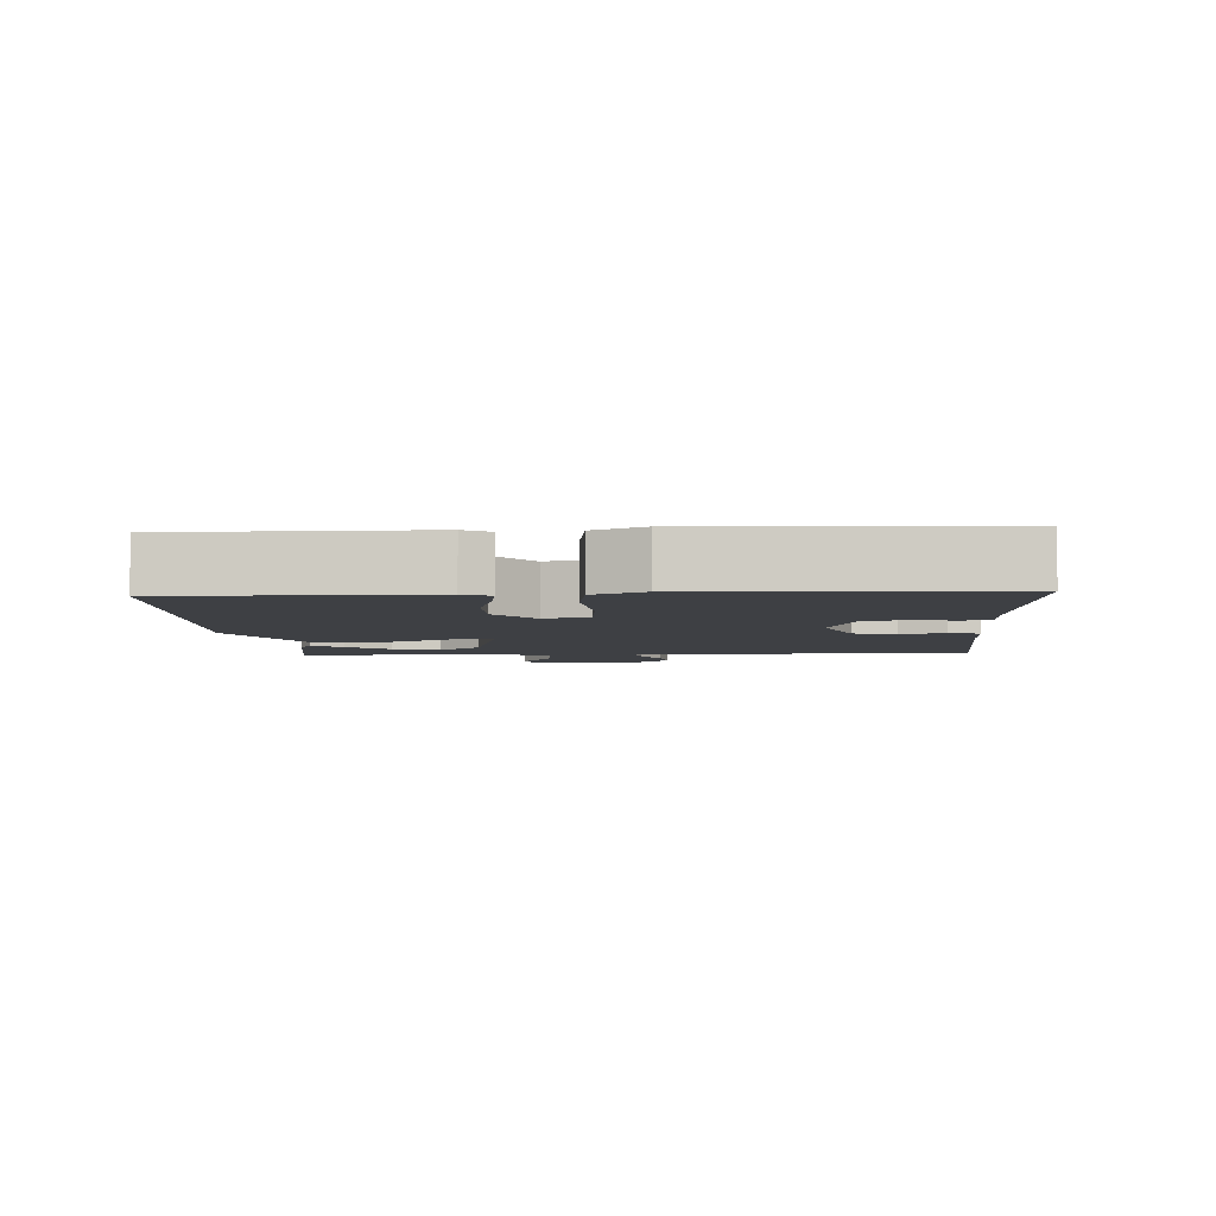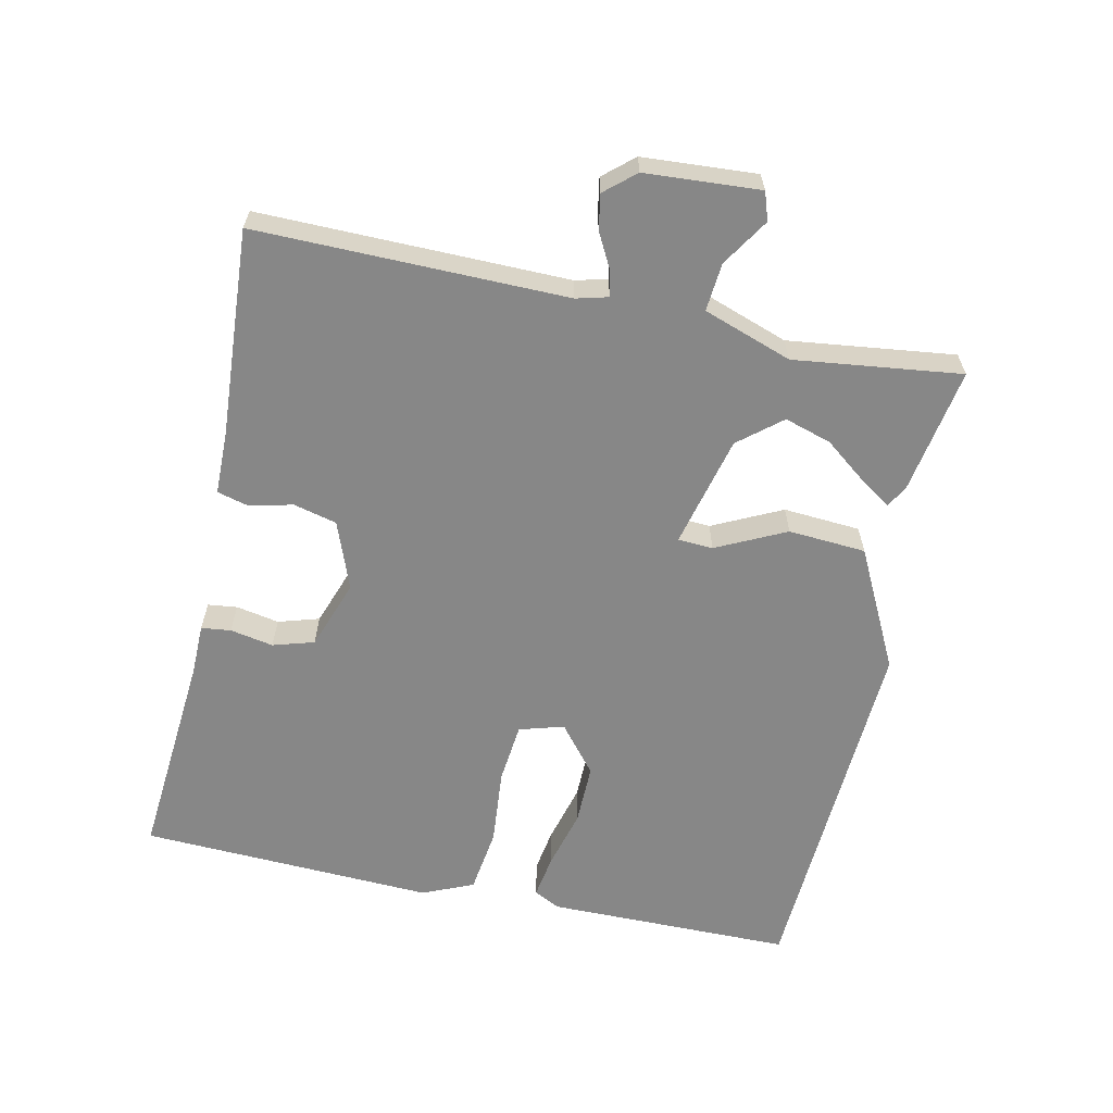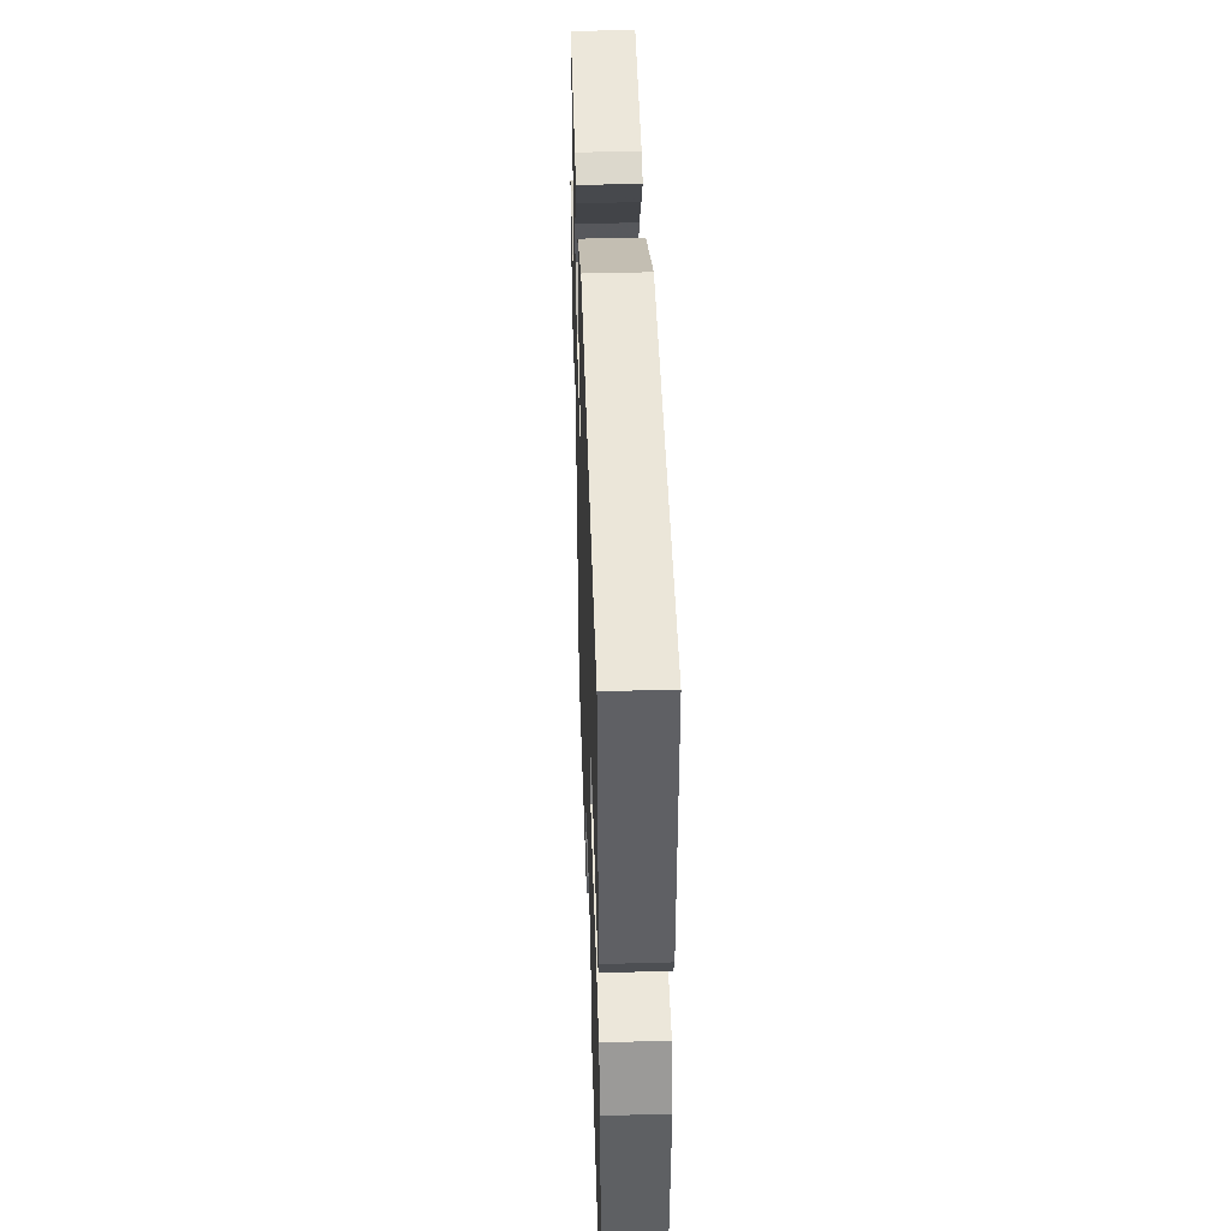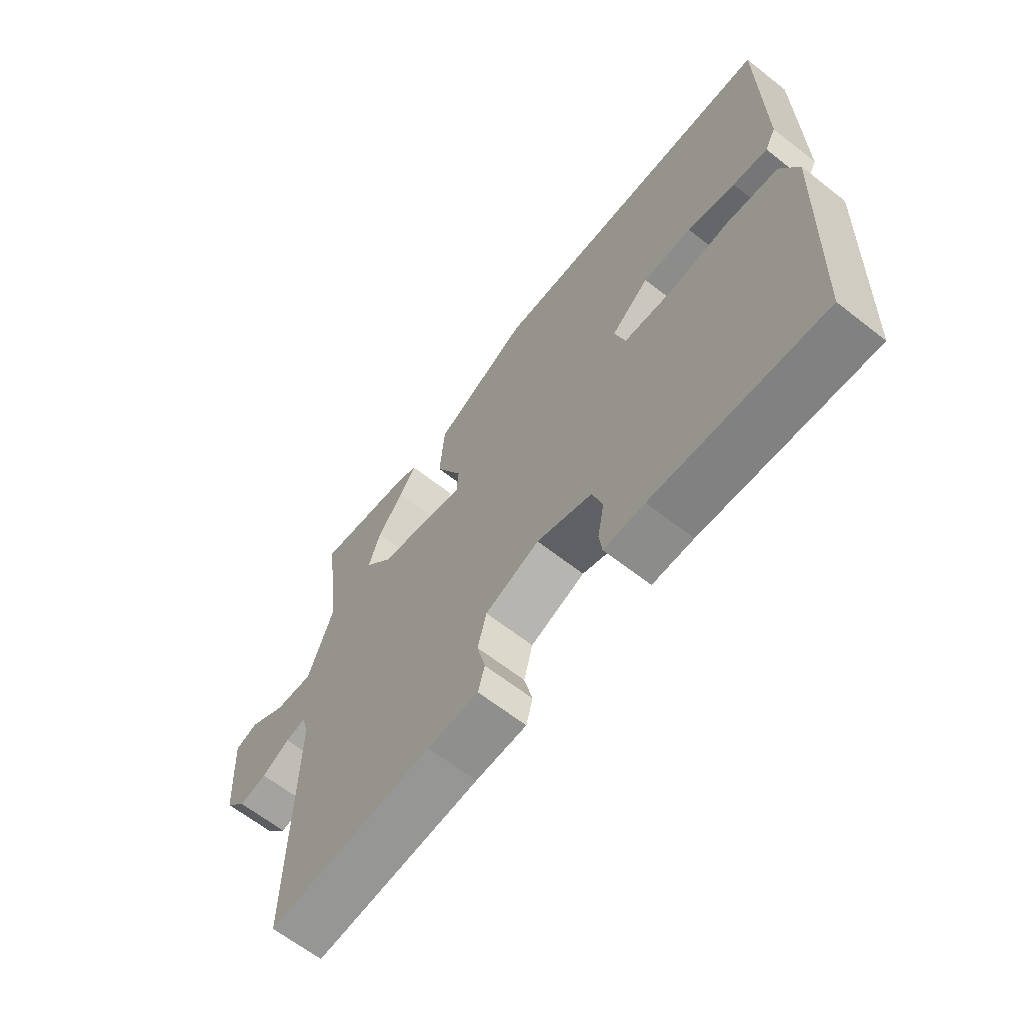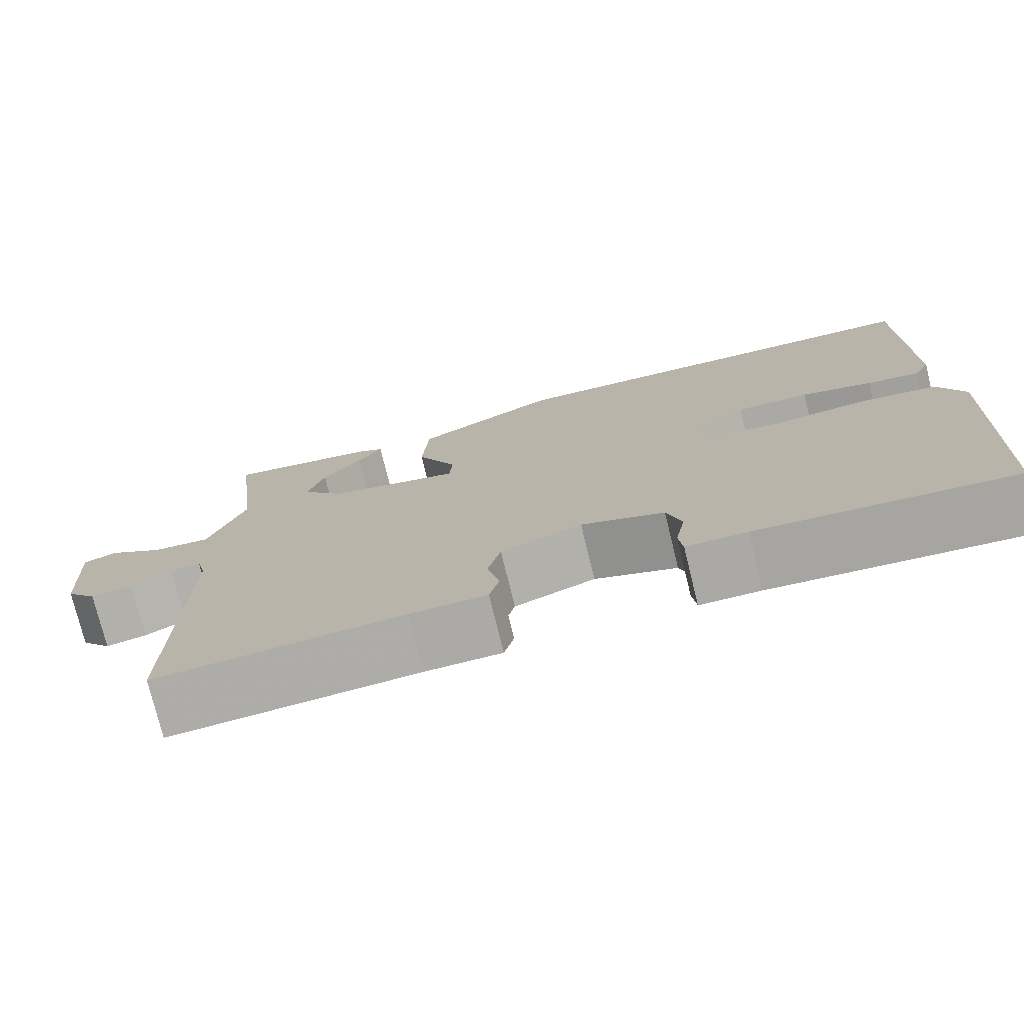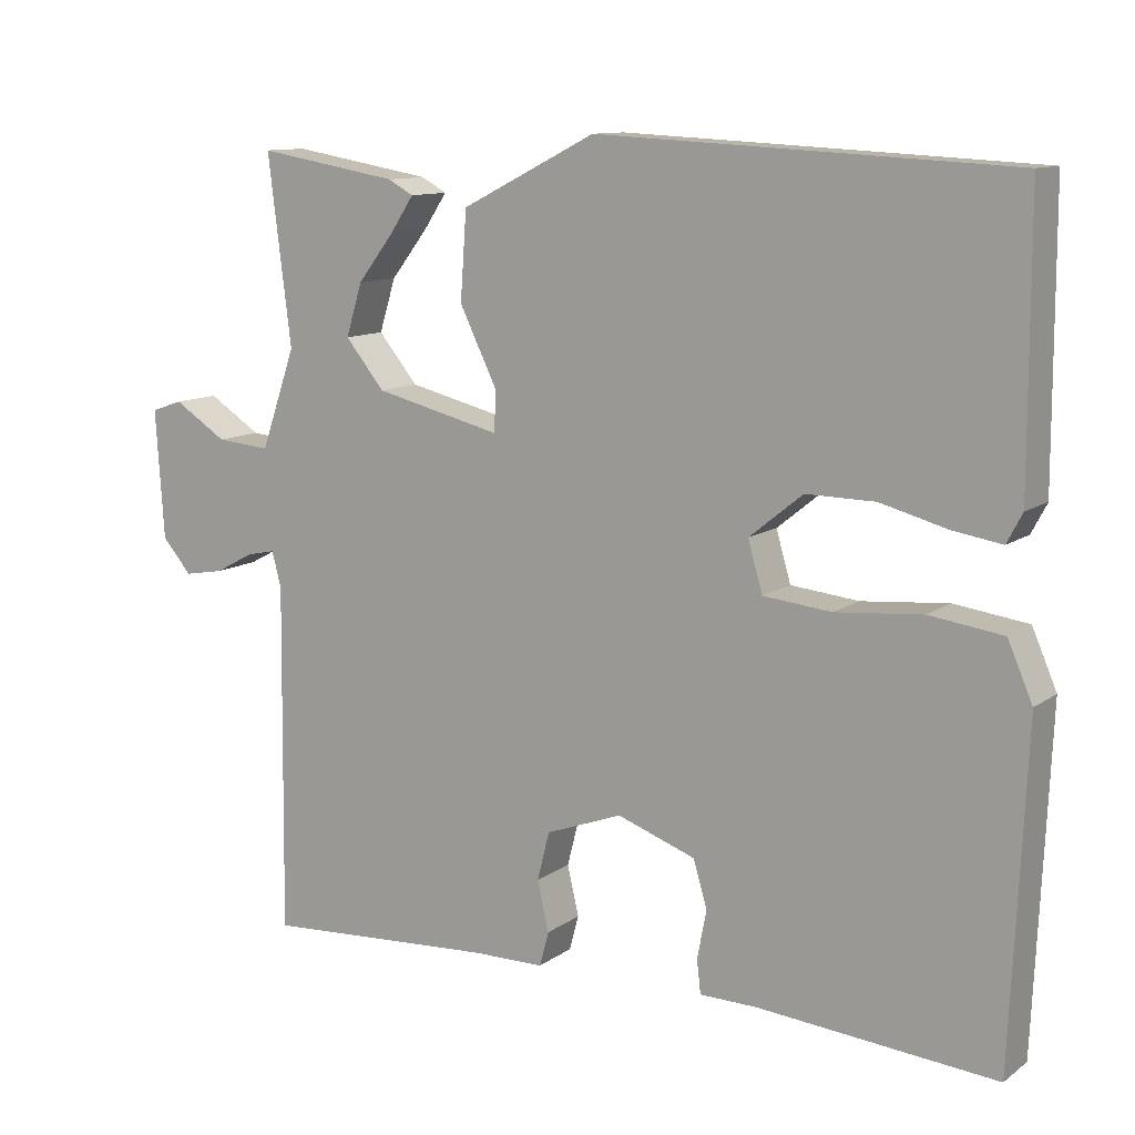
<metadata>
{"format":"obj","ext":"obj","renderer":"f3d","projection":"perspective","resolution":1024,"background":"white","views":[{"elev":-4.9,"azim":93.4,"up":"+Y"},{"elev":-62.3,"azim":-102.1,"up":"+Y"},{"elev":44.3,"azim":88.1,"up":"+Z"},{"elev":-64.7,"azim":51.8,"up":"+Z"},{"elev":-75.8,"azim":13.8,"up":"+Z"},{"elev":11.2,"azim":31.7,"up":"+Z"}]}
</metadata>
<code>
v -0.5 0.07 -0.5
v -0.495 0.07 -0.049
v -0.507 0.07 -0.003
v -0.544 0.07 -0.011
v -0.595 0.07 -0.038
v -0.646 0.07 -0.047
v -0.684 0.07 -0.003
v -0.695 0.07 0.164
v -0.654 0.07 0.178
v -0.585 0.07 0.134
v -0.515 0.07 0.128
v -0.47 0.07 0.257
v -0.5 0.07 0.5
v -0.317 0.07 0.469
v -0.284 0.07 0.451
v -0.314 0.07 0.406
v -0.362 0.07 0.344
v -0.383 0.07 0.276
v -0.332 0.07 0.214
v -0.169 0.07 0.174
v -0.166 0.07 0.225
v -0.215 0.07 0.326
v -0.207 0.07 0.439
v -0.033 0.07 0.527
v 0.5 0.07 0.5
v 0.501 0.07 0.141
v 0.481 0.07 0.103
v 0.418 0.07 0.113
v 0.331 0.07 0.136
v 0.242 0.07 0.137
v 0.173 0.07 0.081
v 0.192 0.07 0.016
v 0.28 0.07 0.007
v 0.392 0.07 0.017
v 0.487 0.07 0.004
v 0.519 0.07 -0.07
v 0.5 0.07 -0.5
v 0.192 0.07 -0.474
v 0.118 0.07 -0.473
v 0.113 0.07 -0.43
v 0.125 0.07 -0.367
v 0.107 0.07 -0.307
v 0.006 0.07 -0.271
v -0.093 0.07 -0.308
v -0.109 0.07 -0.371
v -0.094 0.07 -0.435
v -0.106 0.07 -0.48
v -0.199 0.07 -0.481
v -0.5 0 -0.5
v -0.495 0 -0.049
v -0.507 0 -0.003
v -0.544 0 -0.011
v -0.595 0 -0.038
v -0.646 0 -0.047
v -0.684 0 -0.003
v -0.695 0 0.164
v -0.654 0 0.178
v -0.585 0 0.134
v -0.515 0 0.128
v -0.47 0 0.257
v -0.5 0 0.5
v -0.317 0 0.469
v -0.284 0 0.451
v -0.314 0 0.406
v -0.362 0 0.344
v -0.383 0 0.276
v -0.332 0 0.214
v -0.169 0 0.174
v -0.166 0 0.225
v -0.215 0 0.326
v -0.207 0 0.439
v -0.033 0 0.527
v 0.5 0 0.5
v 0.501 0 0.141
v 0.481 0 0.103
v 0.418 0 0.113
v 0.331 0 0.136
v 0.242 0 0.137
v 0.173 0 0.081
v 0.192 0 0.016
v 0.28 0 0.007
v 0.392 0 0.017
v 0.487 0 0.004
v 0.519 0 -0.07
v 0.5 0 -0.5
v 0.192 0 -0.474
v 0.118 0 -0.473
v 0.113 0 -0.43
v 0.125 0 -0.367
v 0.107 0 -0.307
v 0.006 0 -0.271
v -0.093 0 -0.308
v -0.109 0 -0.371
v -0.094 0 -0.435
v -0.106 0 -0.48
v -0.199 0 -0.481
f 45 46 47 48
f 48 1 2
f 45 48 2
f 44 45 2
f 43 44 2 3
f 42 43 3
f 38 39 40 41
f 38 41 42
f 37 38 42
f 36 37 42
f 35 36 42
f 34 35 42
f 33 34 42
f 32 33 42 3
f 27 28 29
f 26 27 29
f 25 26 29
f 24 25 29
f 23 24 29
f 22 23 29
f 21 22 29 30
f 20 21 30 31
f 15 16 17
f 14 15 17
f 13 14 17
f 12 13 17
f 11 12 17 18
f 8 9 10
f 7 8 10
f 6 7 10
f 5 6 10
f 4 5 10
f 3 4 10 11
f 32 3 11
f 31 32 11
f 20 31 11
f 19 20 11
f 11 18 19
f 96 95 94 93
f 50 49 96
f 50 96 93
f 50 93 92
f 51 50 92 91
f 51 91 90
f 89 88 87 86
f 90 89 86
f 90 86 85
f 90 85 84
f 90 84 83
f 90 83 82
f 90 82 81
f 51 90 81 80
f 77 76 75
f 77 75 74
f 77 74 73
f 77 73 72
f 77 72 71
f 77 71 70
f 78 77 70 69
f 79 78 69 68
f 65 64 63
f 65 63 62
f 65 62 61
f 65 61 60
f 66 65 60 59
f 58 57 56
f 58 56 55
f 58 55 54
f 58 54 53
f 58 53 52
f 59 58 52 51
f 59 51 80
f 59 80 79
f 59 79 68
f 59 68 67
f 67 66 59
f 1 49 50 2
f 2 50 51 3
f 3 51 52 4
f 4 52 53 5
f 5 53 54 6
f 6 54 55 7
f 7 55 56 8
f 8 56 57 9
f 9 57 58 10
f 10 58 59 11
f 11 59 60 12
f 12 60 61 13
f 13 61 62 14
f 14 62 63 15
f 15 63 64 16
f 16 64 65 17
f 17 65 66 18
f 18 66 67 19
f 19 67 68 20
f 20 68 69 21
f 21 69 70 22
f 22 70 71 23
f 23 71 72 24
f 24 72 73 25
f 25 73 74 26
f 26 74 75 27
f 27 75 76 28
f 28 76 77 29
f 29 77 78 30
f 30 78 79 31
f 31 79 80 32
f 32 80 81 33
f 33 81 82 34
f 34 82 83 35
f 35 83 84 36
f 36 84 85 37
f 37 85 86 38
f 38 86 87 39
f 39 87 88 40
f 40 88 89 41
f 41 89 90 42
f 42 90 91 43
f 43 91 92 44
f 44 92 93 45
f 45 93 94 46
f 46 94 95 47
f 47 95 96 48
f 48 96 49 1

</code>
